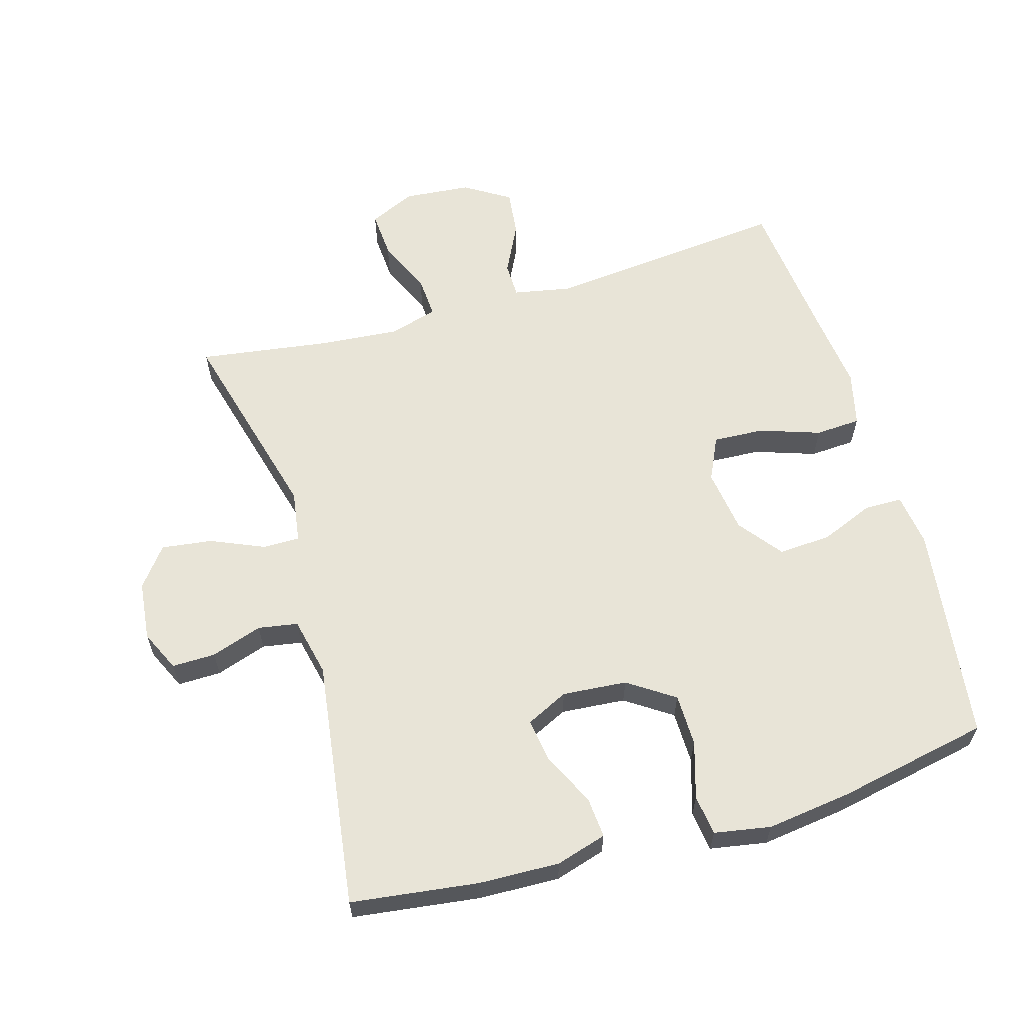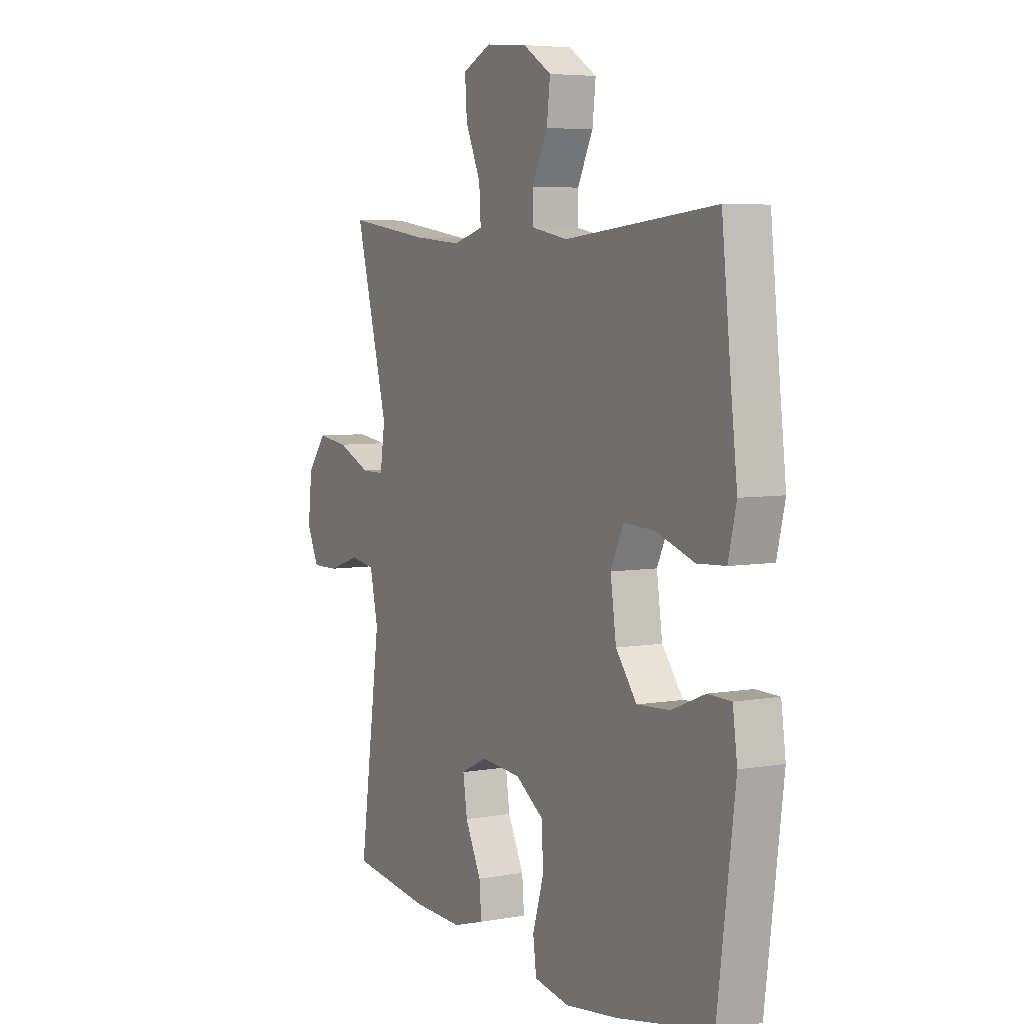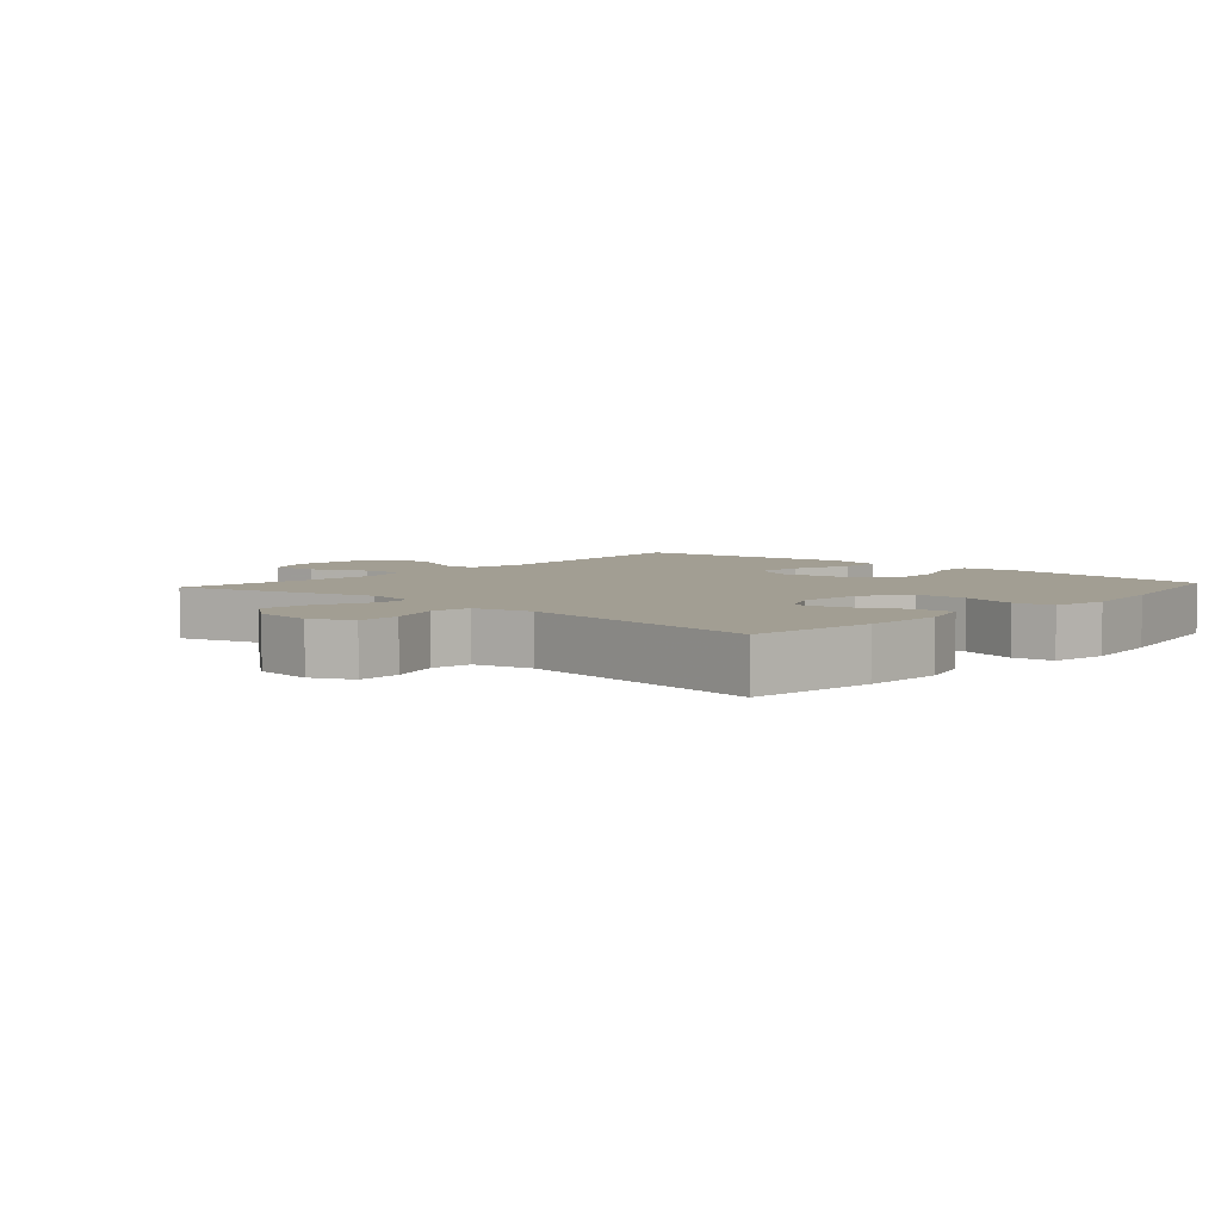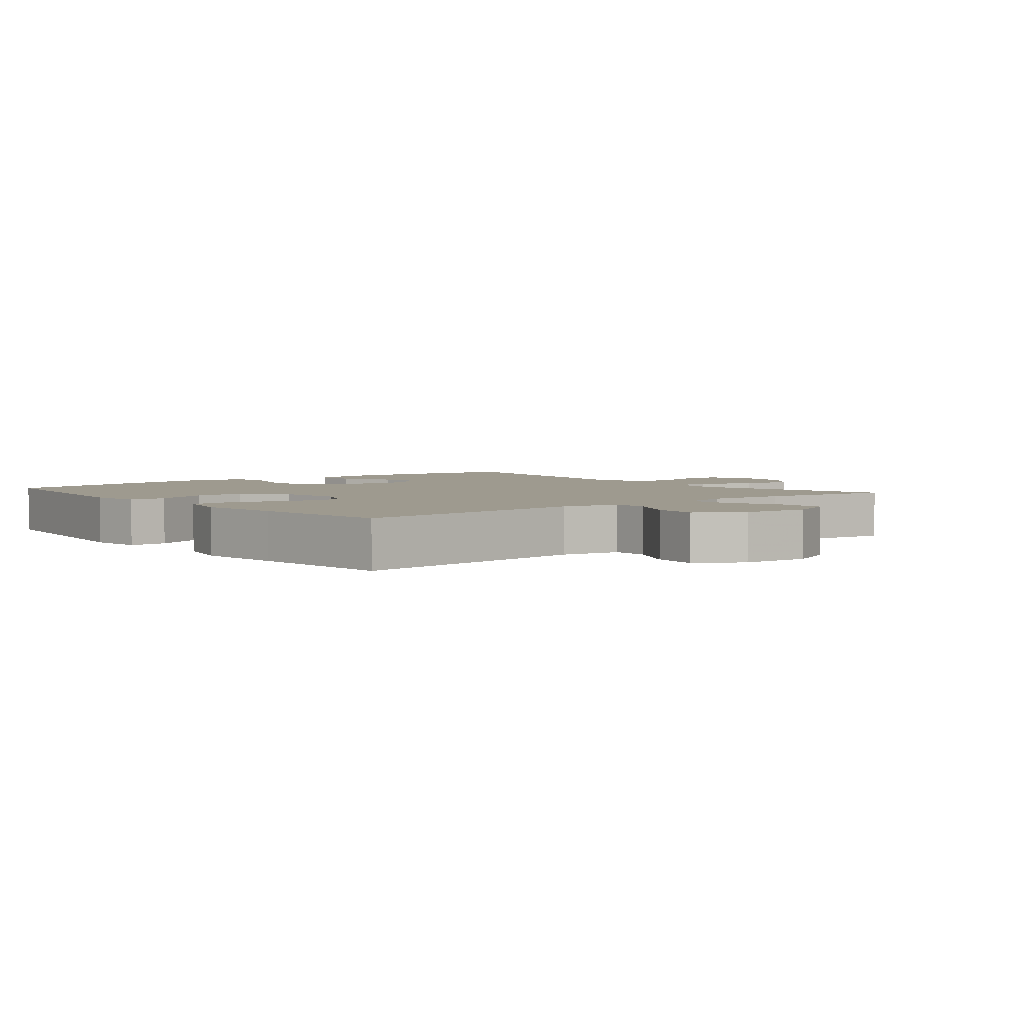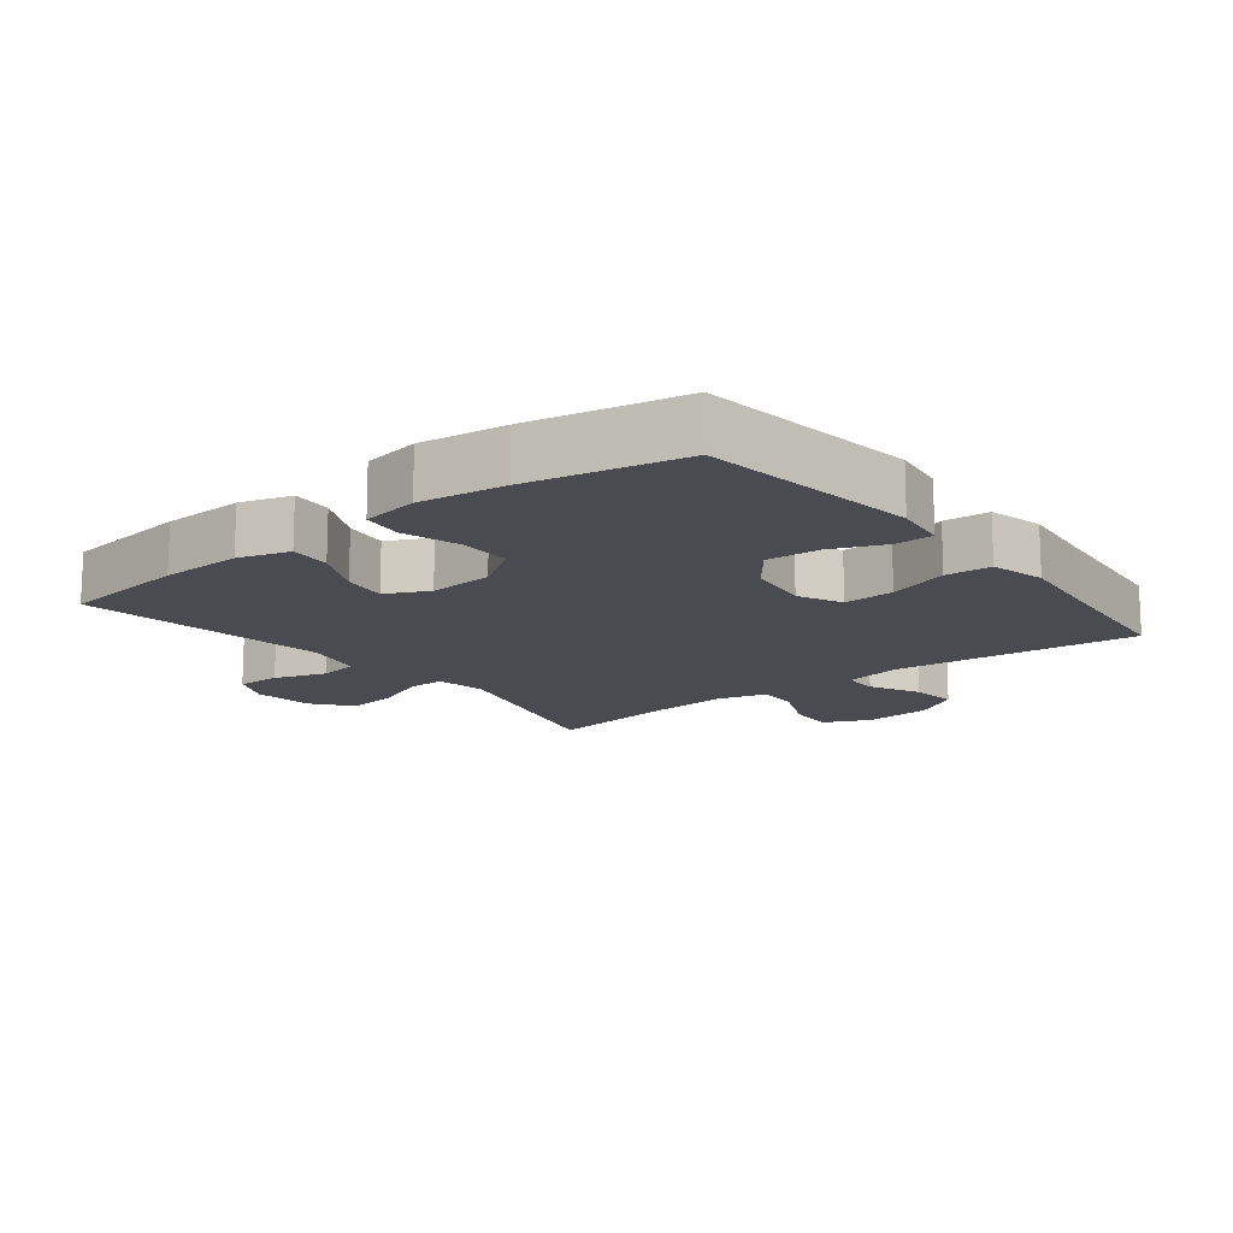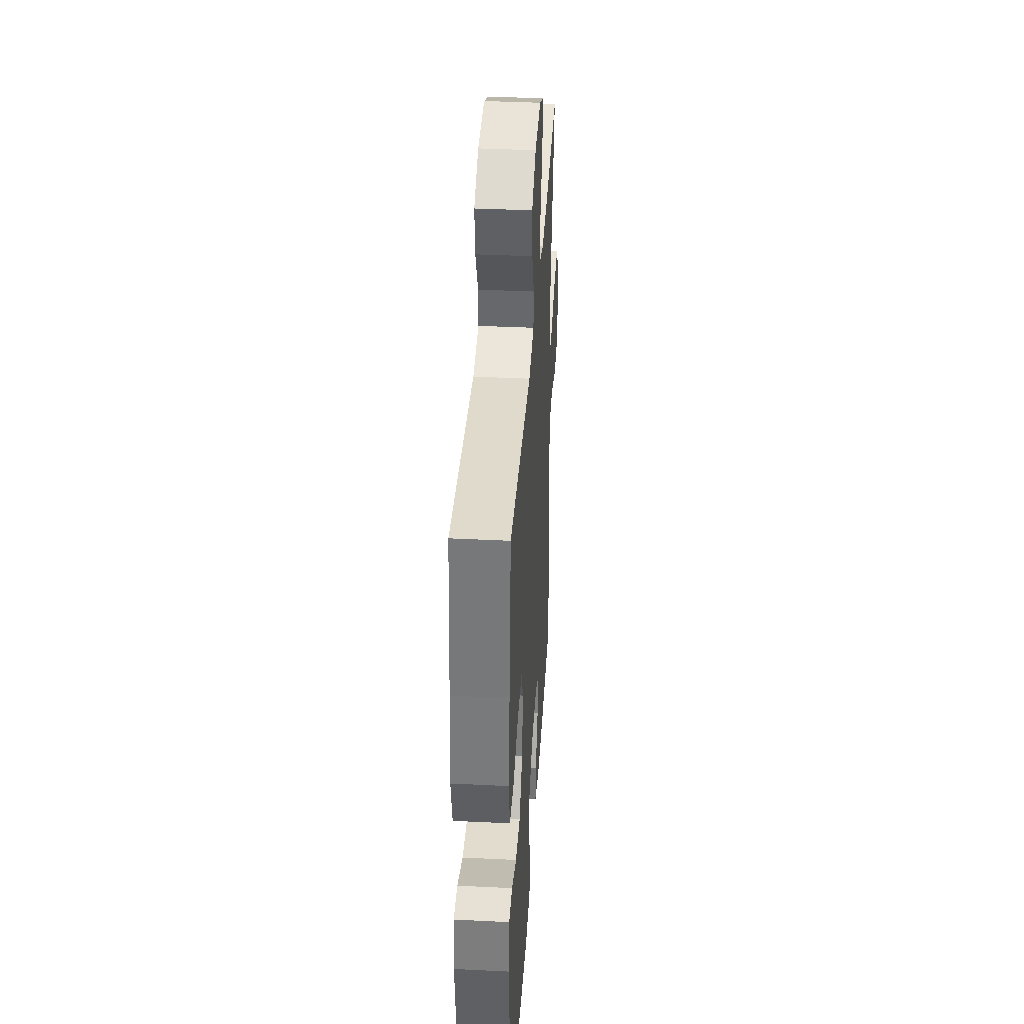
<metadata>
{"format":"obj","ext":"obj","renderer":"f3d","projection":"perspective","resolution":1024,"background":"white","views":[{"elev":61.3,"azim":163.8,"up":"+Y"},{"elev":5.5,"azim":-118.7,"up":"+Z"},{"elev":5.0,"azim":131.9,"up":"+Y"},{"elev":3.6,"azim":-39.2,"up":"+Y"},{"elev":-14.5,"azim":-141.8,"up":"+Y"},{"elev":38.2,"azim":-86.4,"up":"+Z"}]}
</metadata>
<code>
v -0.5 0.07 -0.5
v -0.543 0.07 -0.169
v -0.532 0.07 -0.089
v -0.475 0.07 -0.088
v -0.394 0.07 -0.121
v -0.314 0.07 -0.126
v -0.263 0.07 -0.06
v -0.249 0.07 0.037
v -0.28 0.07 0.103
v -0.357 0.07 0.099
v -0.449 0.07 0.068
v -0.518 0.07 0.072
v -0.538 0.07 0.155
v -0.523 0.07 0.283
v -0.5 0.07 0.5
v -0.132 0.07 0.463
v -0.044 0.07 0.48
v -0.043 0.07 0.534
v -0.081 0.07 0.61
v -0.089 0.07 0.68
v -0.02 0.07 0.723
v 0.082 0.07 0.732
v 0.152 0.07 0.7
v 0.147 0.07 0.629
v 0.11 0.07 0.546
v 0.106 0.07 0.482
v 0.18 0.07 0.461
v 0.299 0.07 0.471
v 0.5 0.07 0.5
v 0.419 0.07 0.195
v 0.431 0.07 0.116
v 0.487 0.07 0.116
v 0.568 0.07 0.151
v 0.645 0.07 0.161
v 0.691 0.07 0.102
v 0.701 0.07 0.012
v 0.672 0.07 -0.05
v 0.606 0.07 -0.049
v 0.528 0.07 -0.023
v 0.468 0.07 -0.033
v 0.448 0.07 -0.122
v 0.5 0.07 -0.5
v 0.307 0.07 -0.525
v 0.184 0.07 -0.529
v 0.107 0.07 -0.506
v 0.112 0.07 -0.444
v 0.151 0.07 -0.365
v 0.161 0.07 -0.298
v 0.097 0.07 -0.267
v -0.001 0.07 -0.275
v -0.071 0.07 -0.322
v -0.072 0.07 -0.401
v -0.046 0.07 -0.487
v -0.054 0.07 -0.548
v -0.14 0.07 -0.563
v -0.269 0.07 -0.546
v -0.5 0 -0.5
v -0.543 0 -0.169
v -0.532 0 -0.089
v -0.475 0 -0.088
v -0.394 0 -0.121
v -0.314 0 -0.126
v -0.263 0 -0.06
v -0.249 0 0.037
v -0.28 0 0.103
v -0.357 0 0.099
v -0.449 0 0.068
v -0.518 0 0.072
v -0.538 0 0.155
v -0.523 0 0.283
v -0.5 0 0.5
v -0.132 0 0.463
v -0.044 0 0.48
v -0.043 0 0.534
v -0.081 0 0.61
v -0.089 0 0.68
v -0.02 0 0.723
v 0.082 0 0.732
v 0.152 0 0.7
v 0.147 0 0.629
v 0.11 0 0.546
v 0.106 0 0.482
v 0.18 0 0.461
v 0.299 0 0.471
v 0.5 0 0.5
v 0.419 0 0.195
v 0.431 0 0.116
v 0.487 0 0.116
v 0.568 0 0.151
v 0.645 0 0.161
v 0.691 0 0.102
v 0.701 0 0.012
v 0.672 0 -0.05
v 0.606 0 -0.049
v 0.528 0 -0.023
v 0.468 0 -0.033
v 0.448 0 -0.122
v 0.5 0 -0.5
v 0.307 0 -0.525
v 0.184 0 -0.529
v 0.107 0 -0.506
v 0.112 0 -0.444
v 0.151 0 -0.365
v 0.161 0 -0.298
v 0.097 0 -0.267
v -0.001 0 -0.275
v -0.071 0 -0.322
v -0.072 0 -0.401
v -0.046 0 -0.487
v -0.054 0 -0.548
v -0.14 0 -0.563
v -0.269 0 -0.546
f 3 4 5
f 2 3 5
f 1 2 5
f 56 1 5
f 55 56 5
f 54 55 5
f 53 54 5
f 52 53 5
f 51 52 5 6
f 50 51 6 7
f 49 50 7 8
f 48 49 8 9
f 45 46 47
f 44 45 47
f 43 44 47
f 42 43 47
f 41 42 47
f 40 41 47 48
f 37 38 39
f 36 37 39
f 35 36 39
f 34 35 39
f 33 34 39
f 32 33 39
f 31 32 39 40
f 28 29 30
f 27 28 30 31
f 40 48 9
f 31 40 9
f 27 31 9
f 26 27 9
f 23 24 25
f 22 23 25
f 21 22 25
f 20 21 25
f 19 20 25
f 18 19 25
f 14 15 16
f 14 16 17
f 13 14 17
f 12 13 17
f 11 12 17
f 10 11 17
f 9 10 17
f 26 9 17
f 17 18 25 26
f 61 60 59
f 61 59 58
f 61 58 57
f 61 57 112
f 61 112 111
f 61 111 110
f 61 110 109
f 61 109 108
f 62 61 108 107
f 63 62 107 106
f 64 63 106 105
f 65 64 105 104
f 103 102 101
f 103 101 100
f 103 100 99
f 103 99 98
f 103 98 97
f 104 103 97 96
f 95 94 93
f 95 93 92
f 95 92 91
f 95 91 90
f 95 90 89
f 95 89 88
f 96 95 88 87
f 86 85 84
f 87 86 84 83
f 65 104 96
f 65 96 87
f 65 87 83
f 65 83 82
f 81 80 79
f 81 79 78
f 81 78 77
f 81 77 76
f 81 76 75
f 81 75 74
f 72 71 70
f 73 72 70
f 73 70 69
f 73 69 68
f 73 68 67
f 73 67 66
f 73 66 65
f 73 65 82
f 82 81 74 73
f 1 57 58 2
f 2 58 59 3
f 3 59 60 4
f 4 60 61 5
f 5 61 62 6
f 6 62 63 7
f 7 63 64 8
f 8 64 65 9
f 9 65 66 10
f 10 66 67 11
f 11 67 68 12
f 12 68 69 13
f 13 69 70 14
f 14 70 71 15
f 15 71 72 16
f 16 72 73 17
f 17 73 74 18
f 18 74 75 19
f 19 75 76 20
f 20 76 77 21
f 21 77 78 22
f 22 78 79 23
f 23 79 80 24
f 24 80 81 25
f 25 81 82 26
f 26 82 83 27
f 27 83 84 28
f 28 84 85 29
f 29 85 86 30
f 30 86 87 31
f 31 87 88 32
f 32 88 89 33
f 33 89 90 34
f 34 90 91 35
f 35 91 92 36
f 36 92 93 37
f 37 93 94 38
f 38 94 95 39
f 39 95 96 40
f 40 96 97 41
f 41 97 98 42
f 42 98 99 43
f 43 99 100 44
f 44 100 101 45
f 45 101 102 46
f 46 102 103 47
f 47 103 104 48
f 48 104 105 49
f 49 105 106 50
f 50 106 107 51
f 51 107 108 52
f 52 108 109 53
f 53 109 110 54
f 54 110 111 55
f 55 111 112 56
f 56 112 57 1

</code>
